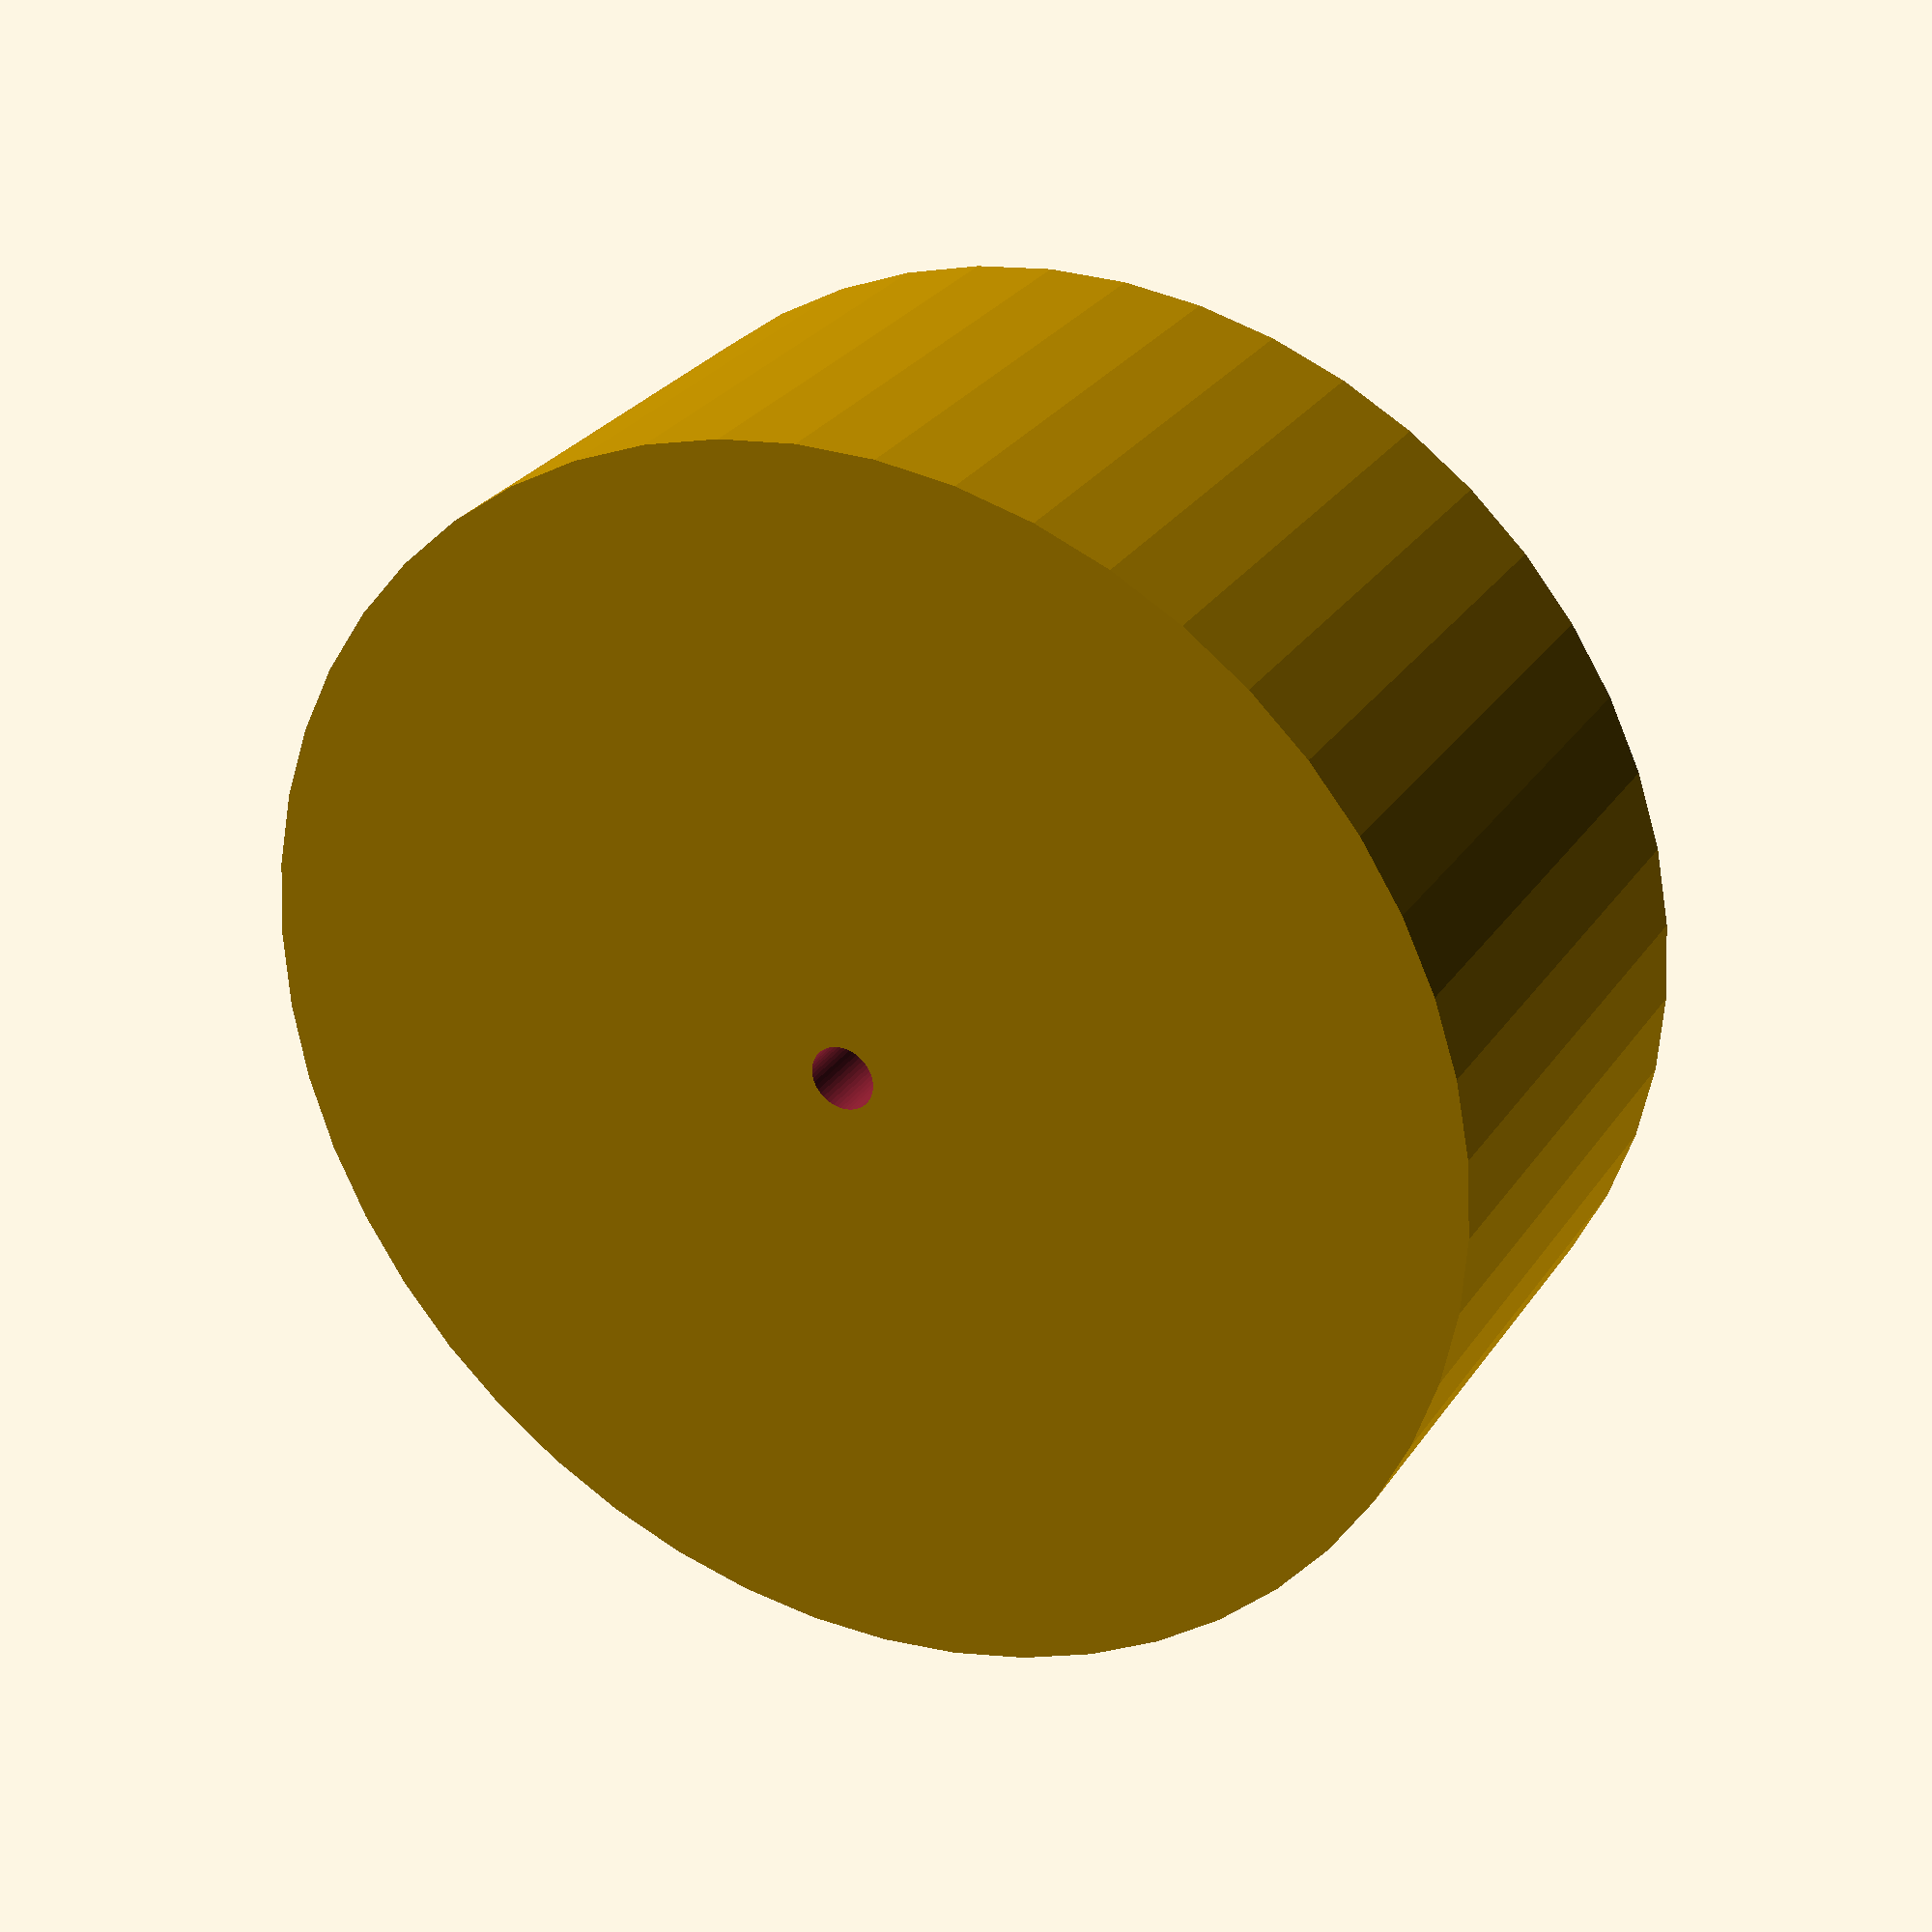
<openscad>
$fn = 50;


difference() {
	union() {
		translate(v = [0, 0, -24.0000000000]) {
			cylinder(h = 24, r = 30.0000000000);
		}
	}
	union() {
		translate(v = [0, 0, 0]) {
			rotate(a = [0, 0, 0]) {
				difference() {
					union() {
						translate(v = [0, 0, -27.0000000000]) {
							cylinder(h = 27, r = 1.2500000000);
						}
						translate(v = [0, 0, -1.0000000000]) {
							cylinder(h = 1.0000000000, r1 = 1.5500000000, r2 = 3.4500000000);
						}
						translate(v = [0, 0, -27.0000000000]) {
							cylinder(h = 27, r = 1.5500000000);
						}
						translate(v = [0, 0, -27.0000000000]) {
							cylinder(h = 27, r = 1.2500000000);
						}
					}
					union();
				}
			}
		}
	}
}
</openscad>
<views>
elev=152.0 azim=28.7 roll=332.7 proj=p view=wireframe
</views>
